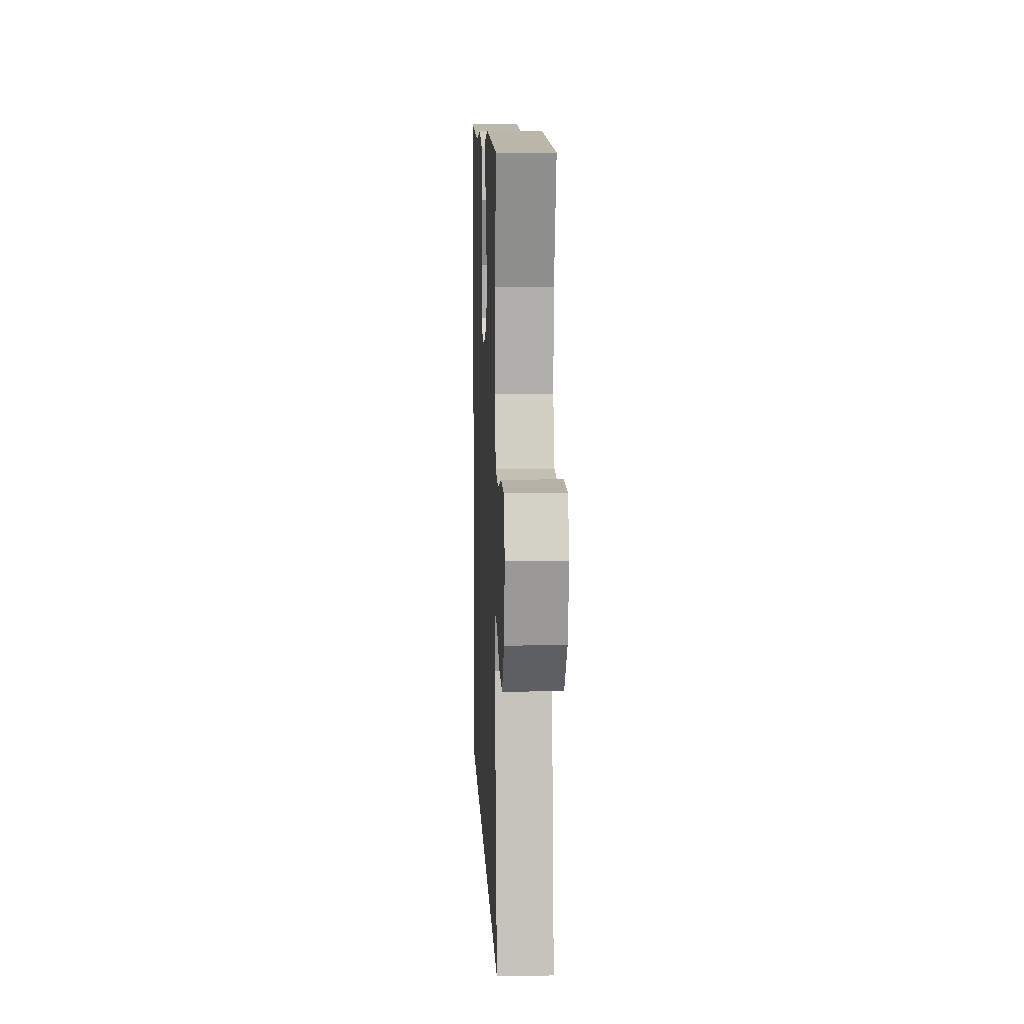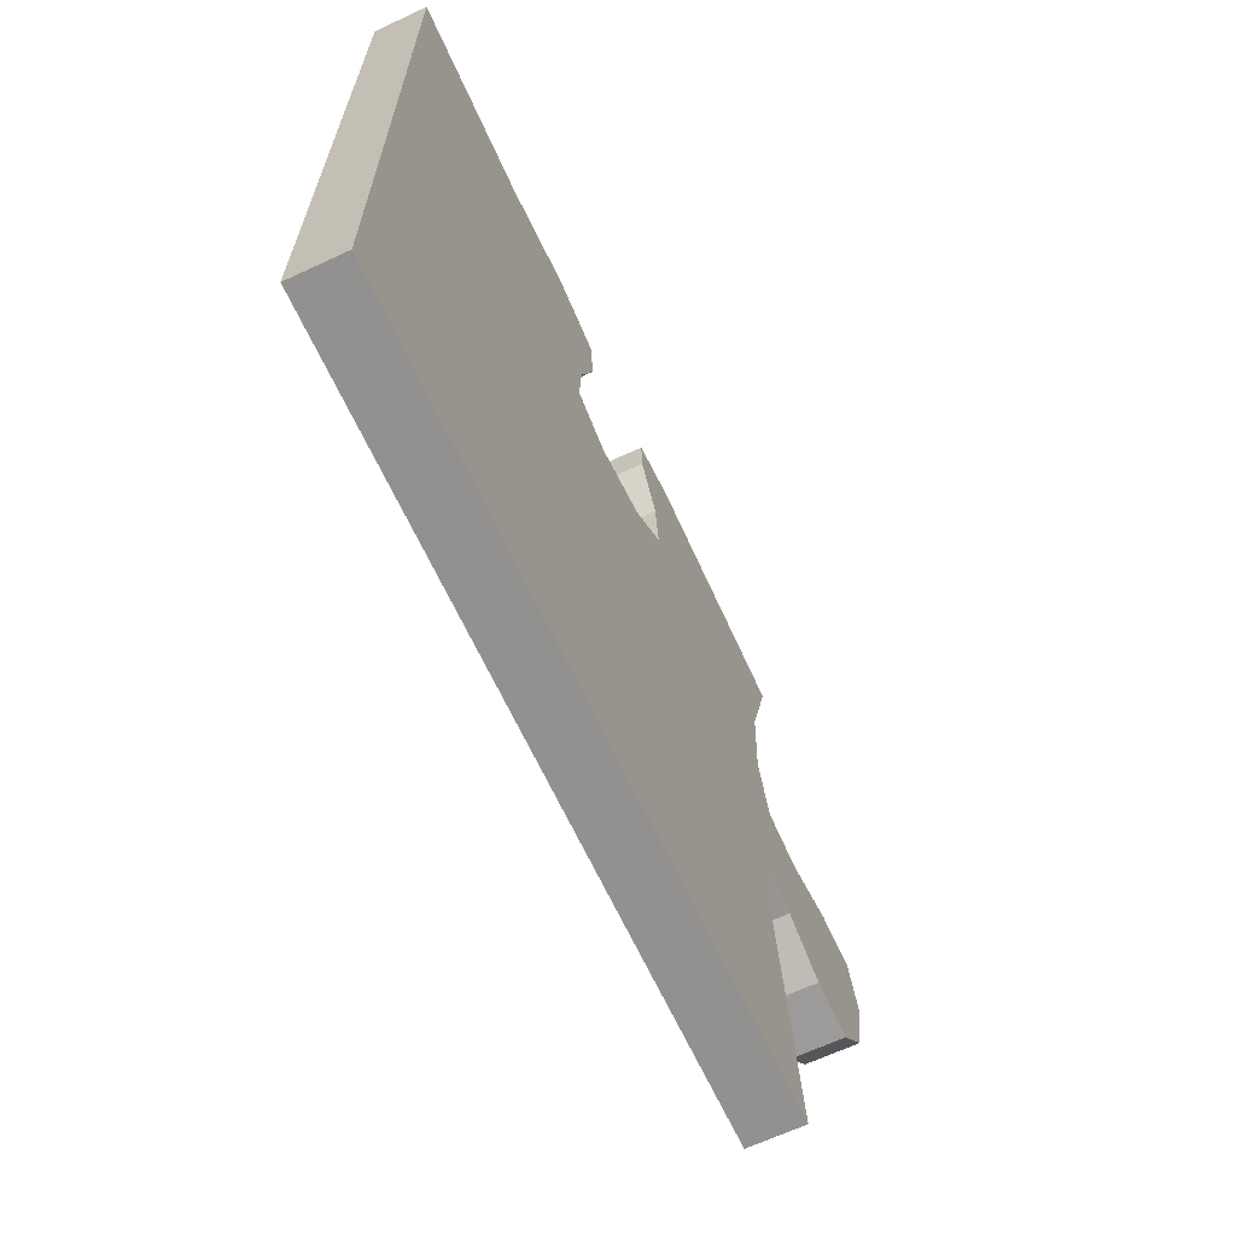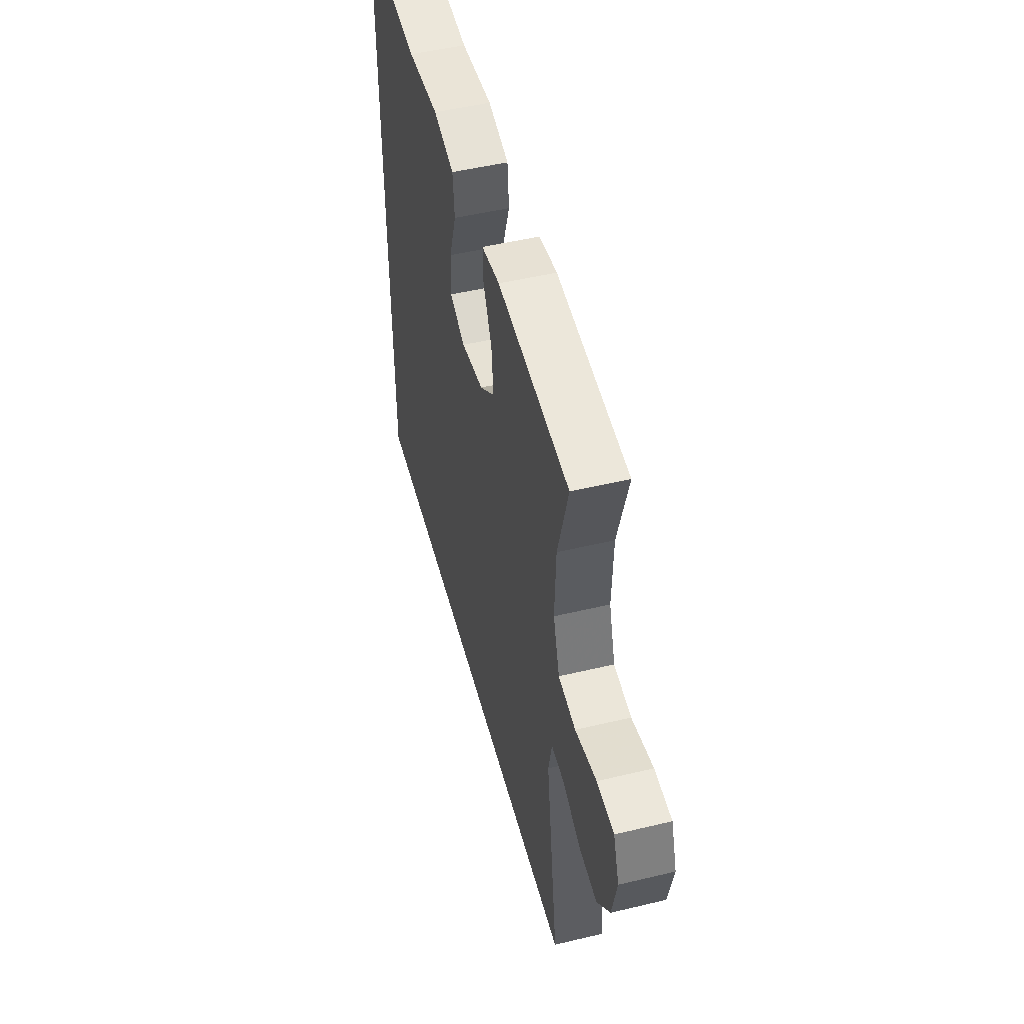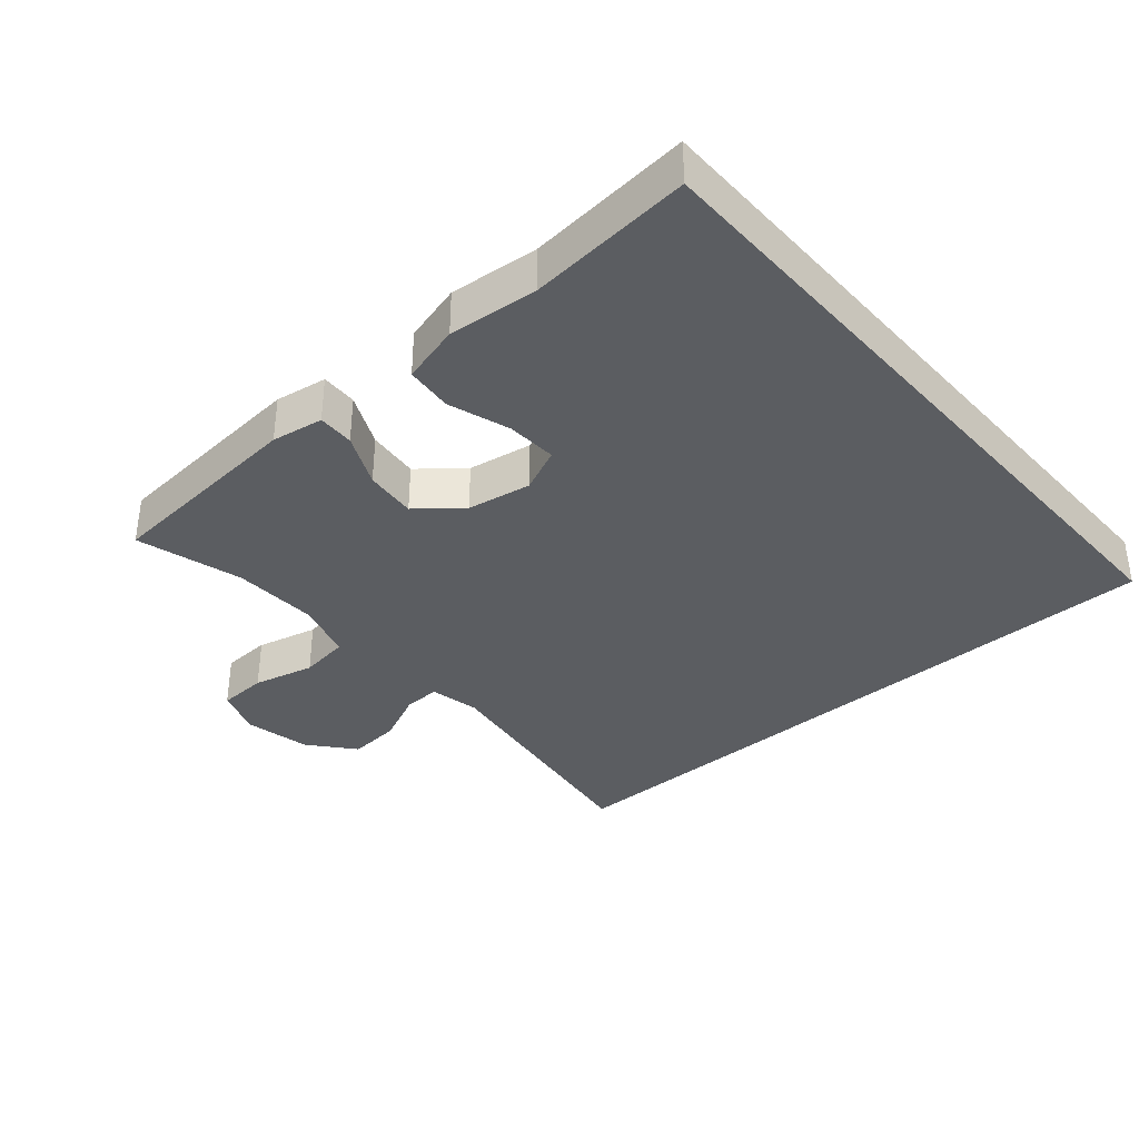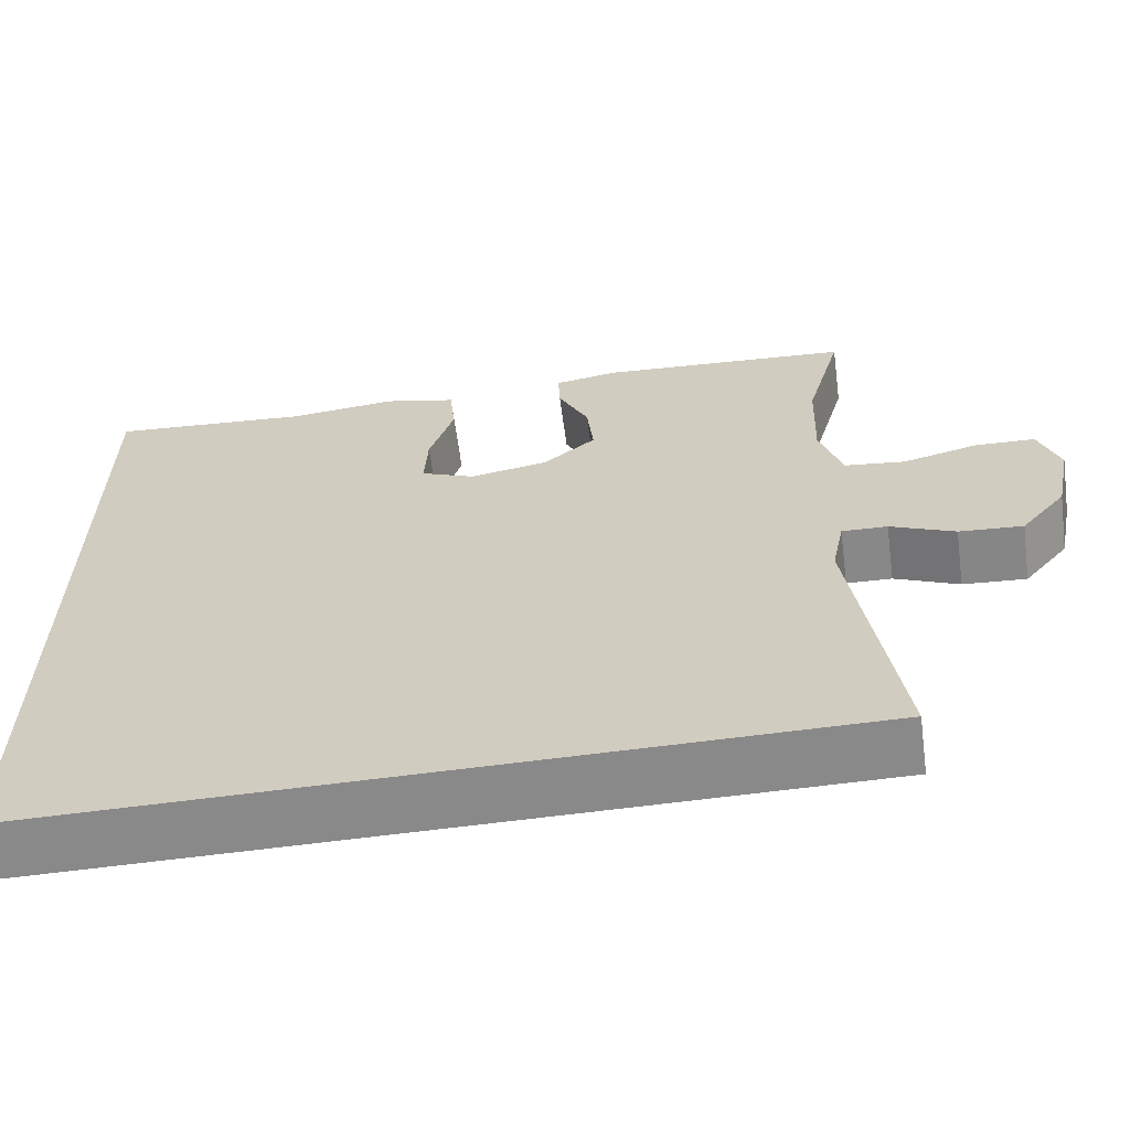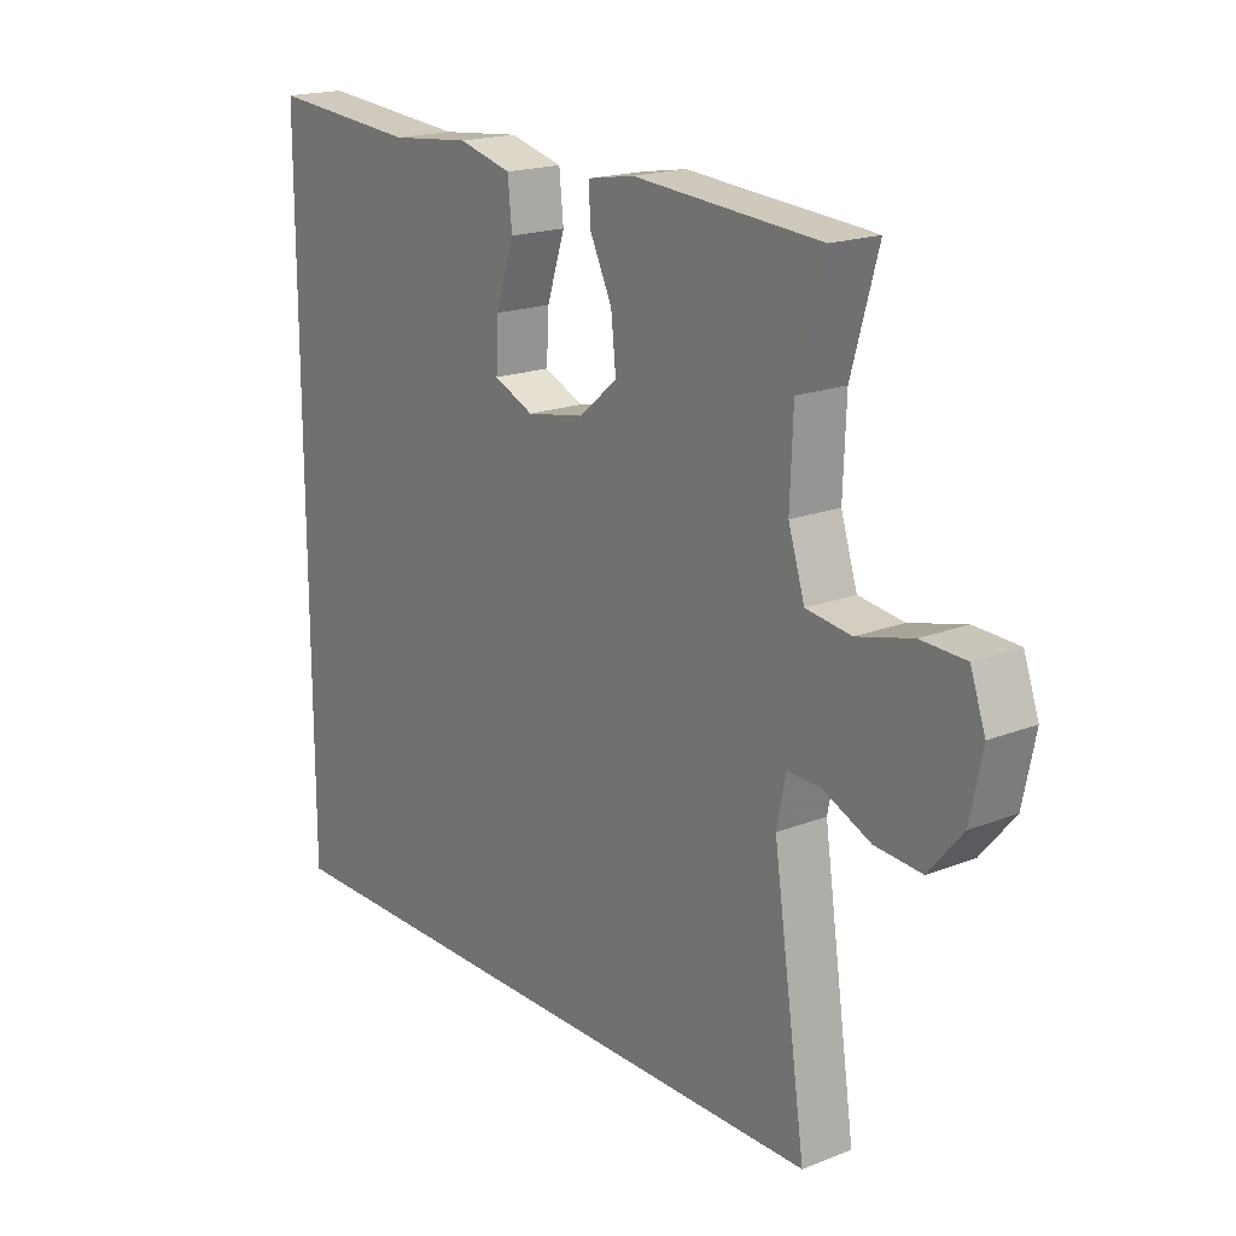
<metadata>
{"format":"obj","ext":"obj","renderer":"f3d","projection":"perspective","resolution":1024,"background":"white","views":[{"elev":9.8,"azim":-92.5,"up":"+Z"},{"elev":-66.1,"azim":115.0,"up":"+Z"},{"elev":50.2,"azim":-104.7,"up":"+Z"},{"elev":-36.1,"azim":41.0,"up":"+Y"},{"elev":-63.3,"azim":-172.4,"up":"+Z"},{"elev":18.6,"azim":-126.9,"up":"+Z"}]}
</metadata>
<code>
v -0.5 0.07 0.5
v -0.193 0.07 0.523
v -0.116 0.07 0.51
v -0.118 0.07 0.456
v -0.155 0.07 0.378
v -0.163 0.07 0.301
v -0.099 0.07 0.248
v -0.004 0.07 0.231
v 0.062 0.07 0.26
v 0.058 0.07 0.335
v 0.028 0.07 0.427
v 0.035 0.07 0.497
v 0.123 0.07 0.52
v 0.256 0.07 0.507
v 0.5 0.07 0.528
v 0.5 0.07 -0.5
v -0.495 0.07 -0.5
v -0.441 0.07 -0.128
v -0.456 0.07 -0.054
v -0.511 0.07 -0.056
v -0.589 0.07 -0.091
v -0.666 0.07 -0.097
v -0.721 0.07 -0.031
v -0.741 0.07 0.067
v -0.716 0.07 0.138
v -0.643 0.07 0.141
v -0.552 0.07 0.118
v -0.478 0.07 0.128
v -0.451 0.07 0.214
v -0.456 0.07 0.342
v -0.5 0 0.5
v -0.193 0 0.523
v -0.116 0 0.51
v -0.118 0 0.456
v -0.155 0 0.378
v -0.163 0 0.301
v -0.099 0 0.248
v -0.004 0 0.231
v 0.062 0 0.26
v 0.058 0 0.335
v 0.028 0 0.427
v 0.035 0 0.497
v 0.123 0 0.52
v 0.256 0 0.507
v 0.5 0 0.528
v 0.5 0 -0.5
v -0.495 0 -0.5
v -0.441 0 -0.128
v -0.456 0 -0.054
v -0.511 0 -0.056
v -0.589 0 -0.091
v -0.666 0 -0.097
v -0.721 0 -0.031
v -0.741 0 0.067
v -0.716 0 0.138
v -0.643 0 0.141
v -0.552 0 0.118
v -0.478 0 0.128
v -0.451 0 0.214
v -0.456 0 0.342
f 25 26 27
f 24 25 27
f 23 24 27
f 22 23 27
f 21 22 27
f 20 21 27
f 19 20 27 28
f 18 19 28 29
f 14 15 16 17
f 12 13 14
f 11 12 14
f 10 11 14
f 9 10 14
f 9 14 17
f 8 9 17 18
f 3 4 5
f 2 3 5
f 1 2 5
f 30 1 5
f 29 30 5 6
f 7 8 18 29
f 6 7 29
f 57 56 55
f 57 55 54
f 57 54 53
f 57 53 52
f 57 52 51
f 57 51 50
f 58 57 50 49
f 59 58 49 48
f 47 46 45 44
f 44 43 42
f 44 42 41
f 44 41 40
f 44 40 39
f 47 44 39
f 48 47 39 38
f 35 34 33
f 35 33 32
f 35 32 31
f 35 31 60
f 36 35 60 59
f 59 48 38 37
f 59 37 36
f 1 31 32 2
f 2 32 33 3
f 3 33 34 4
f 4 34 35 5
f 5 35 36 6
f 6 36 37 7
f 7 37 38 8
f 8 38 39 9
f 9 39 40 10
f 10 40 41 11
f 11 41 42 12
f 12 42 43 13
f 13 43 44 14
f 14 44 45 15
f 15 45 46 16
f 16 46 47 17
f 17 47 48 18
f 18 48 49 19
f 19 49 50 20
f 20 50 51 21
f 21 51 52 22
f 22 52 53 23
f 23 53 54 24
f 24 54 55 25
f 25 55 56 26
f 26 56 57 27
f 27 57 58 28
f 28 58 59 29
f 29 59 60 30
f 30 60 31 1

</code>
